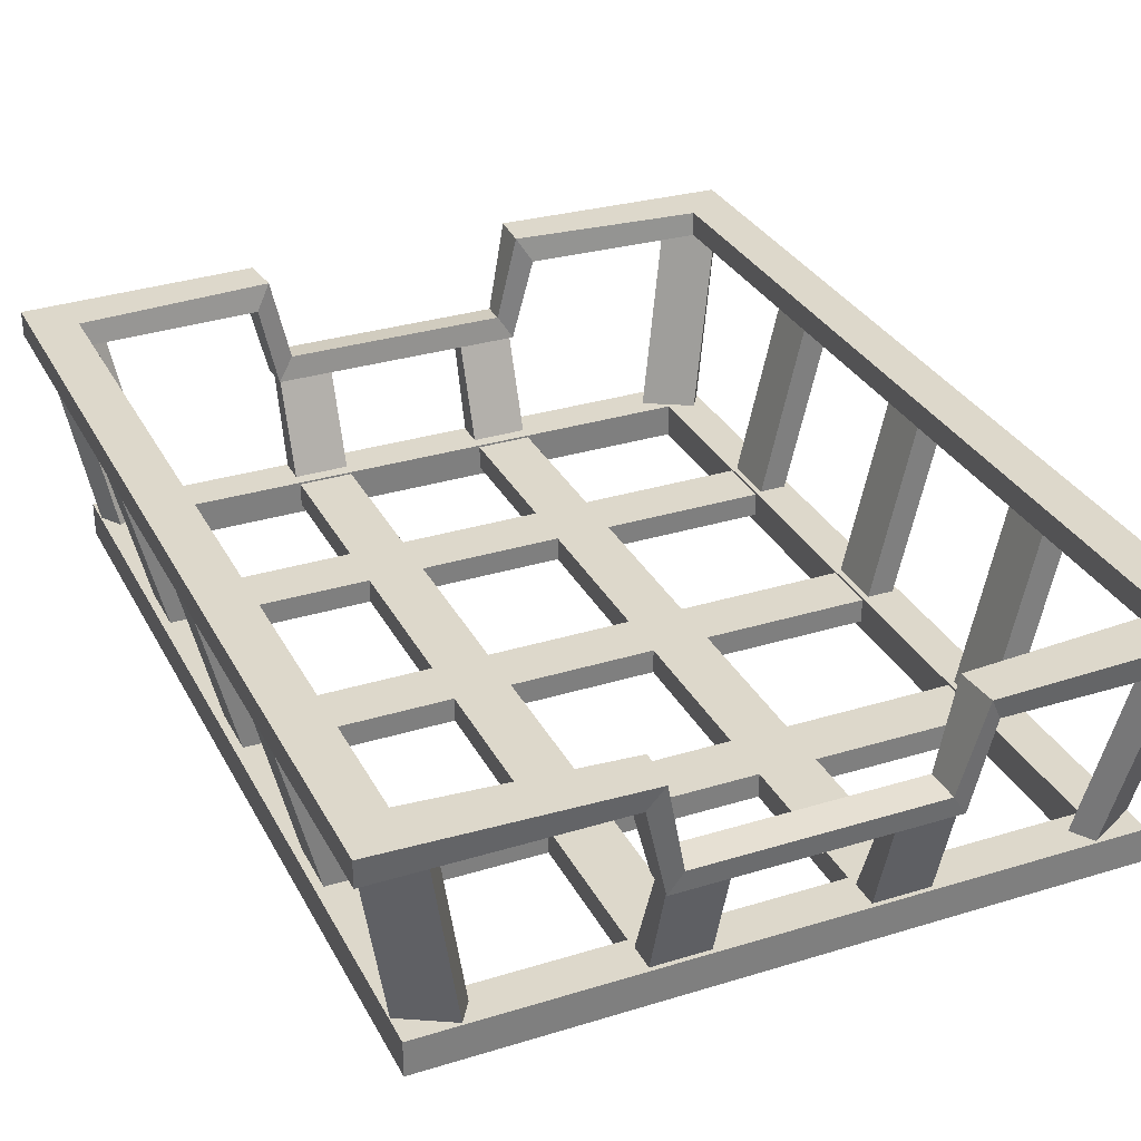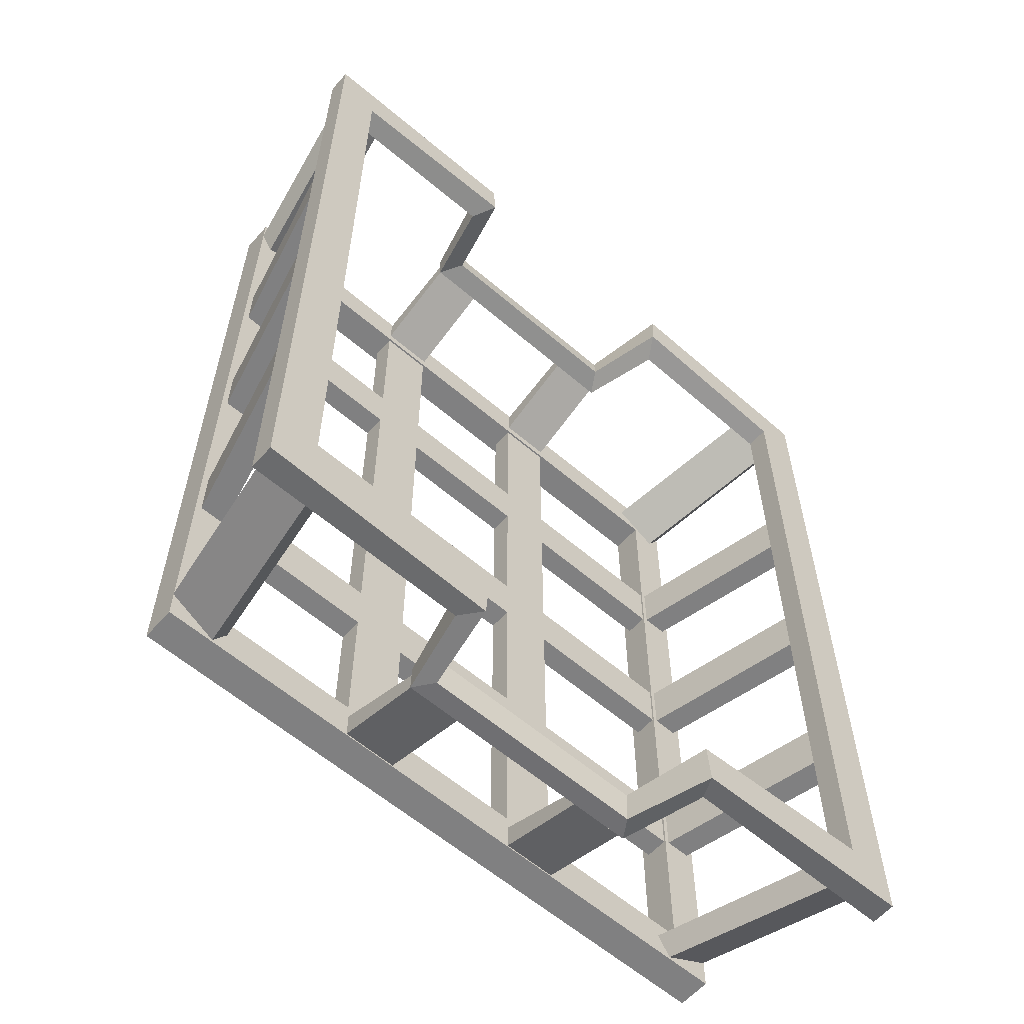
<metadata>
{"format":"obj","ext":"obj","renderer":"f3d","projection":"perspective","resolution":1024,"background":"white","views":[{"elev":31.2,"azim":-23.7,"up":"+Y"},{"elev":-60.0,"azim":138.7,"up":"+Z"}]}
</metadata>
<code>
g SM_Prop_FolderTray_01
v 0.1645 0.1131 -0.2451
v 0.1896 0.1131 -0.231
v 0.1823 0.1131 -0.2187
v 0.1573 0.1131 -0.2329
v 0.1455 0.01022 -0.2276
v 0.1705 0.01022 -0.2135
v 0.1896 0.1131 -0.231
v 0.1645 0.1131 -0.2451
v 0.1705 0.01022 -0.2135
v 0.1646 0.01661 -0.2034
v 0.1823 0.1131 -0.2187
v 0.1896 0.1131 -0.231
v 0.1646 0.01661 -0.2034
v 0.1395 0.01661 -0.2176
v 0.1573 0.1131 -0.2329
v 0.1823 0.1131 -0.2187
v 0.1395 0.01661 -0.2176
v 0.1455 0.01022 -0.2276
v 0.1645 0.1131 -0.2451
v 0.1573 0.1131 -0.2329
v -0.07071 0.1254 0.2519
v -0.06919 0.1254 0.2302
v -0.05862 0.08037 0.2316
v -0.06006 0.07843 0.2472
v -0.06006 0.07843 0.2472
v -0.05862 0.08037 0.2316
v 0.05862 0.08037 0.2316
v 0.06006 0.07843 0.2472
v 0.06006 0.07843 0.2472
v 0.05862 0.08037 0.2316
v 0.06919 0.1254 0.2302
v 0.07071 0.1254 0.2519
v -0.1946 0.1254 0.2478
v -0.06919 0.1254 0.2302
v -0.07071 0.1254 0.2519
v -0.1712 0.1254 0.223
v -0.1946 0.1254 -0.2478
v -0.1712 0.1254 -0.223
v -0.07071 0.1254 -0.2519
v -0.06919 0.1254 -0.2302
v 0.07071 0.1254 0.2519
v 0.06919 0.1254 0.2302
v 0.1712 0.1254 0.223
v 0.1946 0.1254 0.2478
v 0.1712 0.1254 -0.223
v 0.1946 0.1254 -0.2478
v 0.06919 0.1254 -0.2302
v 0.07071 0.1254 -0.2519
v -0.06006 0.07843 -0.2472
v -0.05862 0.08037 -0.2316
v -0.06919 0.1254 -0.2302
v -0.07071 0.1254 -0.2519
v 0.07071 0.1254 -0.2519
v 0.06919 0.1254 -0.2302
v 0.05862 0.08037 -0.2316
v 0.06006 0.07843 -0.2472
v 0.06006 0.07843 -0.2472
v 0.05862 0.08037 -0.2316
v -0.05862 0.08037 -0.2316
v -0.06006 0.07843 -0.2472
v -0.07785 0.1124 0.2478
v -0.07071 0.1254 0.2519
v -0.06006 0.07843 0.2472
v -0.06719 0.0676 0.246
v -0.06667 0.0676 0.2301
v -0.05862 0.08037 0.2316
v -0.06919 0.1254 0.2302
v -0.07724 0.1124 0.2261
v -0.06719 0.0676 0.246
v -0.06006 0.07843 0.2472
v 0.06006 0.07843 0.2472
v 0.06719 0.0676 0.246
v 0.06667 0.0676 0.2301
v 0.05862 0.08037 0.2316
v -0.05862 0.08037 0.2316
v -0.06667 0.0676 0.2301
v 0.06719 0.0676 0.246
v 0.06006 0.07843 0.2472
v 0.07071 0.1254 0.2519
v 0.07785 0.1124 0.2478
v 0.07724 0.1124 0.2261
v 0.06919 0.1254 0.2302
v 0.05862 0.08037 0.2316
v 0.06667 0.0676 0.2301
v -0.1946 0.1124 0.2478
v -0.1946 0.1254 0.2478
v -0.07071 0.1254 0.2519
v -0.07785 0.1124 0.2478
v -0.07724 0.1124 0.2261
v -0.06919 0.1254 0.2302
v -0.1712 0.1254 0.223
v -0.1712 0.1124 0.223
v 0.07785 0.1124 0.2478
v 0.07071 0.1254 0.2519
v 0.1946 0.1254 0.2478
v 0.1946 0.1124 0.2478
v 0.1712 0.1124 0.223
v 0.1712 0.1254 0.223
v 0.06919 0.1254 0.2302
v 0.07724 0.1124 0.2261
v 0.1946 0.1124 0.2478
v 0.1946 0.1254 0.2478
v 0.1946 0.1254 -0.2478
v 0.1946 0.1124 -0.2478
v 0.1712 0.1124 -0.223
v 0.1712 0.1254 -0.223
v 0.1712 0.1254 0.223
v 0.1712 0.1124 0.223
v 0.1946 0.1124 -0.2478
v 0.1946 0.1254 -0.2478
v 0.07071 0.1254 -0.2519
v 0.07785 0.1124 -0.2478
v 0.07724 0.1124 -0.2261
v 0.06919 0.1254 -0.2302
v 0.1712 0.1254 -0.223
v 0.1712 0.1124 -0.223
v -0.07785 0.1124 -0.2478
v -0.07071 0.1254 -0.2519
v -0.1946 0.1254 -0.2478
v -0.1946 0.1124 -0.2478
v -0.1712 0.1124 -0.223
v -0.1712 0.1254 -0.223
v -0.06919 0.1254 -0.2302
v -0.07724 0.1124 -0.2261
v -0.1946 0.1124 -0.2478
v -0.1946 0.1254 -0.2478
v -0.1946 0.1254 0.2478
v -0.1946 0.1124 0.2478
v -0.1712 0.1124 0.223
v -0.1712 0.1254 0.223
v -0.1712 0.1254 -0.223
v -0.1712 0.1124 -0.223
v -0.06719 0.0676 -0.246
v -0.06006 0.07843 -0.2472
v -0.07071 0.1254 -0.2519
v -0.07785 0.1124 -0.2478
v -0.07724 0.1124 -0.2261
v -0.06919 0.1254 -0.2302
v -0.05862 0.08037 -0.2316
v -0.06667 0.0676 -0.2301
v 0.07785 0.1124 -0.2478
v 0.07071 0.1254 -0.2519
v 0.06006 0.07843 -0.2472
v 0.06719 0.0676 -0.246
v 0.06667 0.0676 -0.2301
v 0.05862 0.08037 -0.2316
v 0.06919 0.1254 -0.2302
v 0.07724 0.1124 -0.2261
v 0.06719 0.0676 -0.246
v 0.06006 0.07843 -0.2472
v -0.06006 0.07843 -0.2472
v -0.06719 0.0676 -0.246
v -0.06667 0.0676 -0.2301
v -0.05862 0.08037 -0.2316
v 0.05862 0.08037 -0.2316
v 0.06667 0.0676 -0.2301
v -0.06719 0.0676 0.246
v -0.06667 0.0676 0.2301
v -0.07724 0.1124 0.2261
v -0.07785 0.1124 0.2478
v 0.06719 0.0676 0.246
v 0.06667 0.0676 0.2301
v -0.06667 0.0676 0.2301
v -0.06719 0.0676 0.246
v 0.07785 0.1124 0.2478
v 0.07724 0.1124 0.2261
v 0.06667 0.0676 0.2301
v 0.06719 0.0676 0.246
v -0.07785 0.1124 0.2478
v -0.07724 0.1124 0.2261
v -0.1712 0.1124 0.223
v -0.1946 0.1124 0.2478
v -0.1712 0.1124 -0.223
v -0.1946 0.1124 -0.2478
v -0.07724 0.1124 -0.2261
v -0.07785 0.1124 -0.2478
v 0.1946 0.1124 0.2478
v 0.07724 0.1124 0.2261
v 0.07785 0.1124 0.2478
v 0.1712 0.1124 0.223
v 0.1946 0.1124 -0.2478
v 0.1712 0.1124 -0.223
v 0.07785 0.1124 -0.2478
v 0.07724 0.1124 -0.2261
v -0.07785 0.1124 -0.2478
v -0.07724 0.1124 -0.2261
v -0.06667 0.0676 -0.2301
v -0.06719 0.0676 -0.246
v 0.06719 0.0676 -0.246
v 0.06667 0.0676 -0.2301
v 0.07724 0.1124 -0.2261
v 0.07785 0.1124 -0.2478
v -0.06719 0.0676 -0.246
v -0.06667 0.0676 -0.2301
v 0.06667 0.0676 -0.2301
v 0.06719 0.0676 -0.246
v 0.1645 0.1131 0.2451
v 0.1573 0.1131 0.2329
v 0.1823 0.1131 0.2187
v 0.1896 0.1131 0.231
v 0.1455 0.01022 0.2276
v 0.1645 0.1131 0.2451
v 0.1896 0.1131 0.231
v 0.1705 0.01022 0.2135
v 0.1705 0.01022 0.2135
v 0.1896 0.1131 0.231
v 0.1823 0.1131 0.2187
v 0.1646 0.01661 0.2034
v 0.1646 0.01661 0.2034
v 0.1823 0.1131 0.2187
v 0.1573 0.1131 0.2329
v 0.1395 0.01661 0.2176
v 0.1395 0.01661 0.2176
v 0.1573 0.1131 0.2329
v 0.1645 0.1131 0.2451
v 0.1455 0.01022 0.2276
v 0.06594 0.01661 0.2134
v 0.03733 0.01661 0.2134
v 0.03733 0.01661 -0.2148
v 0.06594 0.01661 -0.2148
v 0.03733 0.004198 0.2239
v 0.06594 0.004198 0.2239
v 0.06594 0.004198 -0.2253
v 0.03733 0.004198 -0.2253
v 0.06594 0.06895 -0.2442
v 0.06594 0.06895 -0.2343
v 0.03733 0.06895 -0.2343
v 0.03733 0.06895 -0.2442
v 0.03733 0.06895 0.2428
v 0.03733 0.06895 0.2329
v 0.06594 0.06895 0.2329
v 0.06594 0.06895 0.2428
v 0.06594 0.004198 -0.2253
v 0.06594 0.06895 -0.2442
v 0.03733 0.06895 -0.2442
v 0.03733 0.004198 -0.2253
v 0.03733 0.004198 -0.2253
v 0.03733 0.06895 -0.2442
v 0.03733 0.06895 -0.2343
v 0.03733 0.01661 -0.2148
v 0.03733 0.01661 0.2134
v 0.03733 0.004198 0.2239
v 0.03733 0.06895 0.2428
v 0.03733 0.06895 0.2329
v 0.03733 0.01661 -0.2148
v 0.03733 0.06895 -0.2343
v 0.06594 0.06895 -0.2343
v 0.06594 0.01661 -0.2148
v 0.06594 0.01661 -0.2148
v 0.06594 0.06895 -0.2343
v 0.06594 0.06895 -0.2442
v 0.06594 0.004198 -0.2253
v 0.06594 0.004198 0.2239
v 0.06594 0.01661 0.2134
v 0.06594 0.06895 0.2329
v 0.06594 0.06895 0.2428
v 0.03733 0.004198 0.2239
v 0.03733 0.06895 0.2428
v 0.06594 0.06895 0.2428
v 0.06594 0.004198 0.2239
v 0.06594 0.01661 0.2134
v 0.06594 0.06895 0.2329
v 0.03733 0.06895 0.2329
v 0.03733 0.01661 0.2134
v -0.1645 0.1131 -0.2451
v -0.1573 0.1131 -0.2329
v -0.1823 0.1131 -0.2187
v -0.1896 0.1131 -0.231
v -0.1455 0.01022 -0.2276
v -0.1645 0.1131 -0.2451
v -0.1896 0.1131 -0.231
v -0.1705 0.01022 -0.2135
v -0.1705 0.01022 -0.2135
v -0.1896 0.1131 -0.231
v -0.1823 0.1131 -0.2187
v -0.1646 0.01661 -0.2034
v -0.1646 0.01661 -0.2034
v -0.1823 0.1131 -0.2187
v -0.1573 0.1131 -0.2329
v -0.1395 0.01661 -0.2176
v -0.1395 0.01661 -0.2176
v -0.1573 0.1131 -0.2329
v -0.1645 0.1131 -0.2451
v -0.1455 0.01022 -0.2276
v -0.1543 0.01661 0.1252
v -0.1543 0.01661 0.09689
v 0.1544 0.01661 0.09689
v 0.1544 0.01661 0.1252
v -0.1651 0.004198 0.09689
v -0.1651 0.004198 0.1252
v 0.1651 0.004198 0.1252
v 0.1651 0.004198 0.09689
v 0.1913 0.1124 0.1252
v 0.1768 0.1124 0.1252
v 0.1768 0.1124 0.09689
v 0.1913 0.1124 0.09689
v -0.1912 0.1124 0.09689
v -0.1767 0.1124 0.09689
v -0.1767 0.1124 0.1252
v -0.1912 0.1124 0.1252
v 0.1651 0.004198 0.1252
v 0.1913 0.1124 0.1252
v 0.1913 0.1124 0.09689
v 0.1651 0.004198 0.09689
v 0.1651 0.004198 0.09689
v 0.1913 0.1124 0.09689
v 0.1768 0.1124 0.09689
v 0.1544 0.01661 0.09689
v -0.1543 0.01661 0.09689
v -0.1651 0.004198 0.09689
v -0.1912 0.1124 0.09689
v -0.1767 0.1124 0.09689
v 0.1544 0.01661 0.09689
v 0.1768 0.1124 0.09689
v 0.1768 0.1124 0.1252
v 0.1544 0.01661 0.1252
v 0.1544 0.01661 0.1252
v 0.1768 0.1124 0.1252
v 0.1913 0.1124 0.1252
v 0.1651 0.004198 0.1252
v -0.1651 0.004198 0.1252
v -0.1543 0.01661 0.1252
v -0.1767 0.1124 0.1252
v -0.1912 0.1124 0.1252
v -0.1651 0.004198 0.09689
v -0.1912 0.1124 0.09689
v -0.1912 0.1124 0.1252
v -0.1651 0.004198 0.1252
v -0.1543 0.01661 0.1252
v -0.1767 0.1124 0.1252
v -0.1767 0.1124 0.09689
v -0.1543 0.01661 0.09689
v -0.1724 0.01763 -0.2301
v -0.1724 0 -0.2301
v 0.1717 0 -0.2301
v 0.1717 0.01763 -0.2301
v 0.1515 0.01763 -0.2084
v 0.1515 0 -0.2084
v -0.1522 0 -0.2084
v -0.1522 0.01763 -0.2084
v 0.1717 0.01763 -0.2301
v 0.1717 0 -0.2301
v 0.1717 0 0.2301
v 0.1717 0.01763 0.2301
v 0.1515 0.01763 0.2084
v 0.1515 0 0.2084
v 0.1515 0 -0.2084
v 0.1515 0.01763 -0.2084
v 0.1717 0.01763 0.2301
v 0.1717 0 0.2301
v -0.1724 0 0.2301
v -0.1724 0.01763 0.2301
v -0.1522 0.01763 0.2084
v -0.1522 0 0.2084
v 0.1515 0 0.2084
v 0.1515 0.01763 0.2084
v -0.1724 0.01763 0.2301
v -0.1724 0 0.2301
v -0.1724 0 -0.2301
v -0.1724 0.01763 -0.2301
v -0.1522 0.01763 -0.2084
v -0.1522 0 -0.2084
v -0.1522 0 0.2084
v -0.1522 0.01763 0.2084
v -0.1543 0.01661 0.01414
v -0.1543 0.01661 -0.01414
v 0.1544 0.01661 -0.01414
v 0.1544 0.01661 0.01414
v -0.1651 0.004198 -0.01414
v -0.1651 0.004198 0.01414
v 0.1651 0.004198 0.01414
v 0.1651 0.004198 -0.01414
v 0.1913 0.1124 0.01414
v 0.1768 0.1124 0.01414
v 0.1768 0.1124 -0.01414
v 0.1913 0.1124 -0.01414
v -0.1912 0.1124 -0.01414
v -0.1767 0.1124 -0.01414
v -0.1767 0.1124 0.01414
v -0.1912 0.1124 0.01414
v 0.1651 0.004198 0.01414
v 0.1913 0.1124 0.01414
v 0.1913 0.1124 -0.01414
v 0.1651 0.004198 -0.01414
v 0.1651 0.004198 -0.01414
v 0.1913 0.1124 -0.01414
v 0.1768 0.1124 -0.01414
v 0.1544 0.01661 -0.01414
v -0.1543 0.01661 -0.01414
v -0.1651 0.004198 -0.01414
v -0.1912 0.1124 -0.01414
v -0.1767 0.1124 -0.01414
v 0.1544 0.01661 -0.01414
v 0.1768 0.1124 -0.01414
v 0.1768 0.1124 0.01414
v 0.1544 0.01661 0.01414
v 0.1544 0.01661 0.01414
v 0.1768 0.1124 0.01414
v 0.1913 0.1124 0.01414
v 0.1651 0.004198 0.01414
v -0.1651 0.004198 0.01414
v -0.1543 0.01661 0.01414
v -0.1767 0.1124 0.01414
v -0.1912 0.1124 0.01414
v -0.1651 0.004198 -0.01414
v -0.1912 0.1124 -0.01414
v -0.1912 0.1124 0.01414
v -0.1651 0.004198 0.01414
v -0.1543 0.01661 0.01414
v -0.1767 0.1124 0.01414
v -0.1767 0.1124 -0.01414
v -0.1543 0.01661 -0.01414
v -0.1645 0.1131 0.2451
v -0.1896 0.1131 0.231
v -0.1823 0.1131 0.2187
v -0.1573 0.1131 0.2329
v -0.1455 0.01022 0.2276
v -0.1705 0.01022 0.2135
v -0.1896 0.1131 0.231
v -0.1645 0.1131 0.2451
v -0.1705 0.01022 0.2135
v -0.1646 0.01661 0.2034
v -0.1823 0.1131 0.2187
v -0.1896 0.1131 0.231
v -0.1646 0.01661 0.2034
v -0.1395 0.01661 0.2176
v -0.1573 0.1131 0.2329
v -0.1823 0.1131 0.2187
v -0.1395 0.01661 0.2176
v -0.1455 0.01022 0.2276
v -0.1645 0.1131 0.2451
v -0.1573 0.1131 0.2329
v -0.1543 0.01661 -0.1014
v -0.1543 0.01661 -0.1297
v 0.1544 0.01661 -0.1297
v 0.1544 0.01661 -0.1014
v -0.1651 0.004198 -0.1297
v -0.1651 0.004198 -0.1014
v 0.1651 0.004198 -0.1014
v 0.1651 0.004198 -0.1297
v 0.1913 0.1124 -0.1014
v 0.1768 0.1124 -0.1014
v 0.1768 0.1124 -0.1297
v 0.1913 0.1124 -0.1297
v -0.1912 0.1124 -0.1297
v -0.1767 0.1124 -0.1297
v -0.1767 0.1124 -0.1014
v -0.1912 0.1124 -0.1014
v 0.1651 0.004198 -0.1014
v 0.1913 0.1124 -0.1014
v 0.1913 0.1124 -0.1297
v 0.1651 0.004198 -0.1297
v 0.1651 0.004198 -0.1297
v 0.1913 0.1124 -0.1297
v 0.1768 0.1124 -0.1297
v 0.1544 0.01661 -0.1297
v -0.1543 0.01661 -0.1297
v -0.1651 0.004198 -0.1297
v -0.1912 0.1124 -0.1297
v -0.1767 0.1124 -0.1297
v 0.1544 0.01661 -0.1297
v 0.1768 0.1124 -0.1297
v 0.1768 0.1124 -0.1014
v 0.1544 0.01661 -0.1014
v 0.1544 0.01661 -0.1014
v 0.1768 0.1124 -0.1014
v 0.1913 0.1124 -0.1014
v 0.1651 0.004198 -0.1014
v -0.1651 0.004198 -0.1014
v -0.1543 0.01661 -0.1014
v -0.1767 0.1124 -0.1014
v -0.1912 0.1124 -0.1014
v -0.1651 0.004198 -0.1297
v -0.1912 0.1124 -0.1297
v -0.1912 0.1124 -0.1014
v -0.1651 0.004198 -0.1014
v -0.1543 0.01661 -0.1014
v -0.1767 0.1124 -0.1014
v -0.1767 0.1124 -0.1297
v -0.1543 0.01661 -0.1297
v -0.0368 0.01661 0.2134
v -0.0654 0.01661 0.2134
v -0.0654 0.01661 -0.2148
v -0.0368 0.01661 -0.2148
v -0.0654 0.004198 0.2239
v -0.0368 0.004198 0.2239
v -0.0368 0.004198 -0.2253
v -0.0654 0.004198 -0.2253
v -0.0368 0.06895 -0.2442
v -0.0368 0.06895 -0.2343
v -0.0654 0.06895 -0.2343
v -0.0654 0.06895 -0.2442
v -0.0654 0.06895 0.2428
v -0.0654 0.06895 0.2329
v -0.0368 0.06895 0.2329
v -0.0368 0.06895 0.2428
v -0.0368 0.004198 -0.2253
v -0.0368 0.06895 -0.2442
v -0.0654 0.06895 -0.2442
v -0.0654 0.004198 -0.2253
v -0.0654 0.004198 -0.2253
v -0.0654 0.06895 -0.2442
v -0.0654 0.06895 -0.2343
v -0.0654 0.01661 -0.2148
v -0.0654 0.01661 0.2134
v -0.0654 0.004198 0.2239
v -0.0654 0.06895 0.2428
v -0.0654 0.06895 0.2329
v -0.0654 0.01661 -0.2148
v -0.0654 0.06895 -0.2343
v -0.0368 0.06895 -0.2343
v -0.0368 0.01661 -0.2148
v -0.0368 0.01661 -0.2148
v -0.0368 0.06895 -0.2343
v -0.0368 0.06895 -0.2442
v -0.0368 0.004198 -0.2253
v -0.0368 0.004198 0.2239
v -0.0368 0.01661 0.2134
v -0.0368 0.06895 0.2329
v -0.0368 0.06895 0.2428
v -0.0654 0.004198 0.2239
v -0.0654 0.06895 0.2428
v -0.0368 0.06895 0.2428
v -0.0368 0.004198 0.2239
v -0.0368 0.01661 0.2134
v -0.0368 0.06895 0.2329
v -0.0654 0.06895 0.2329
v -0.0654 0.01661 0.2134
v -0.1724 0 -0.2301
v -0.1522 0 -0.2084
v 0.1515 0 -0.2084
v 0.1717 0 -0.2301
v -0.1724 0 0.2301
v 0.1515 0 0.2084
v -0.1522 0 0.2084
v 0.1717 0 0.2301
v -0.1522 0.01763 -0.2084
v -0.1724 0.01763 -0.2301
v 0.1717 0.01763 -0.2301
v 0.1515 0.01763 -0.2084
v -0.1522 0.01763 0.2084
v 0.1717 0.01763 0.2301
v -0.1724 0.01763 0.2301
v 0.1515 0.01763 0.2084
g SM_Prop_FolderTray_01_0
f 3 2 1
f 4 3 1
f 7 6 5
f 8 7 5
f 11 10 9
f 12 11 9
f 15 14 13
f 16 15 13
f 19 18 17
f 20 19 17
f 23 22 21
f 24 23 21
f 27 26 25
f 28 27 25
f 31 30 29
f 32 31 29
f 35 34 33
f 34 36 33
f 33 36 37
f 36 38 37
f 37 38 39
f 38 40 39
f 43 42 41
f 44 43 41
f 45 43 44
f 46 45 44
f 47 45 46
f 48 47 46
f 51 50 49
f 52 51 49
f 55 54 53
f 56 55 53
f 59 58 57
f 60 59 57
f 63 62 61
f 64 63 61
f 67 66 65
f 68 67 65
f 71 70 69
f 72 71 69
f 75 74 73
f 76 75 73
f 79 78 77
f 80 79 77
f 83 82 81
f 84 83 81
f 87 86 85
f 88 87 85
f 91 90 89
f 92 91 89
f 95 94 93
f 96 95 93
f 99 98 97
f 100 99 97
f 103 102 101
f 104 103 101
f 107 106 105
f 108 107 105
f 111 110 109
f 112 111 109
f 115 114 113
f 116 115 113
f 119 118 117
f 120 119 117
f 123 122 121
f 124 123 121
f 127 126 125
f 128 127 125
f 131 130 129
f 132 131 129
f 135 134 133
f 136 135 133
f 139 138 137
f 140 139 137
f 143 142 141
f 144 143 141
f 147 146 145
f 148 147 145
f 151 150 149
f 152 151 149
f 155 154 153
f 156 155 153
f 159 158 157
f 160 159 157
f 163 162 161
f 164 163 161
f 167 166 165
f 168 167 165
f 171 170 169
f 172 171 169
f 173 171 172
f 174 173 172
f 175 173 174
f 176 175 174
f 179 178 177
f 178 180 177
f 177 180 181
f 180 182 181
f 181 182 183
f 182 184 183
f 187 186 185
f 188 187 185
f 191 190 189
f 192 191 189
f 195 194 193
f 196 195 193
f 199 198 197
f 200 199 197
f 203 202 201
f 204 203 201
f 207 206 205
f 208 207 205
f 211 210 209
f 212 211 209
f 215 214 213
f 216 215 213
f 219 218 217
f 220 219 217
f 223 222 221
f 224 223 221
f 227 226 225
f 228 227 225
f 231 230 229
f 232 231 229
f 235 234 233
f 236 235 233
f 239 238 237
f 240 239 237
f 240 237 241
f 237 242 241
f 242 243 241
f 243 244 241
f 247 246 245
f 248 247 245
f 251 250 249
f 252 251 249
f 252 249 253
f 249 254 253
f 254 255 253
f 255 256 253
f 259 258 257
f 260 259 257
f 263 262 261
f 264 263 261
f 267 266 265
f 268 267 265
f 271 270 269
f 272 271 269
f 275 274 273
f 276 275 273
f 279 278 277
f 280 279 277
f 283 282 281
f 284 283 281
f 287 286 285
f 288 287 285
f 291 290 289
f 292 291 289
f 295 294 293
f 296 295 293
f 299 298 297
f 300 299 297
f 303 302 301
f 304 303 301
f 307 306 305
f 308 307 305
f 308 305 309
f 305 310 309
f 310 311 309
f 311 312 309
f 315 314 313
f 316 315 313
f 319 318 317
f 320 319 317
f 320 317 321
f 317 322 321
f 322 323 321
f 323 324 321
f 327 326 325
f 328 327 325
f 331 330 329
f 332 331 329
f 335 334 333
f 336 335 333
f 339 338 337
f 340 339 337
f 343 342 341
f 344 343 341
f 347 346 345
f 348 347 345
f 351 350 349
f 352 351 349
f 355 354 353
f 356 355 353
f 359 358 357
f 360 359 357
f 363 362 361
f 364 363 361
f 367 366 365
f 368 367 365
f 371 370 369
f 372 371 369
f 375 374 373
f 376 375 373
f 379 378 377
f 380 379 377
f 383 382 381
f 384 383 381
f 387 386 385
f 388 387 385
f 388 385 389
f 385 390 389
f 390 391 389
f 391 392 389
f 395 394 393
f 396 395 393
f 399 398 397
f 400 399 397
f 400 397 401
f 397 402 401
f 402 403 401
f 403 404 401
f 407 406 405
f 408 407 405
f 411 410 409
f 412 411 409
f 415 414 413
f 416 415 413
f 419 418 417
f 420 419 417
f 423 422 421
f 424 423 421
f 427 426 425
f 428 427 425
f 431 430 429
f 432 431 429
f 435 434 433
f 436 435 433
f 439 438 437
f 440 439 437
f 443 442 441
f 444 443 441
f 447 446 445
f 448 447 445
f 451 450 449
f 452 451 449
f 455 454 453
f 456 455 453
f 456 453 457
f 453 458 457
f 458 459 457
f 459 460 457
f 463 462 461
f 464 463 461
f 467 466 465
f 468 467 465
f 468 465 469
f 465 470 469
f 470 471 469
f 471 472 469
f 475 474 473
f 476 475 473
f 479 478 477
f 480 479 477
f 483 482 481
f 484 483 481
f 487 486 485
f 488 487 485
f 491 490 489
f 492 491 489
f 495 494 493
f 496 495 493
f 499 498 497
f 500 499 497
f 503 502 501
f 504 503 501
f 504 501 505
f 501 506 505
f 506 507 505
f 507 508 505
f 511 510 509
f 512 511 509
f 515 514 513
f 516 515 513
f 516 513 517
f 513 518 517
f 518 519 517
f 519 520 517
f 523 522 521
f 524 523 521
f 527 526 525
f 528 527 525
f 531 530 529
f 532 531 529
f 529 530 533
f 534 531 532
f 530 535 533
f 536 534 532
f 533 535 536
f 535 534 536
f 539 538 537
f 540 539 537
f 537 538 541
f 542 539 540
f 538 543 541
f 544 542 540
f 541 543 544
f 543 542 544

</code>
